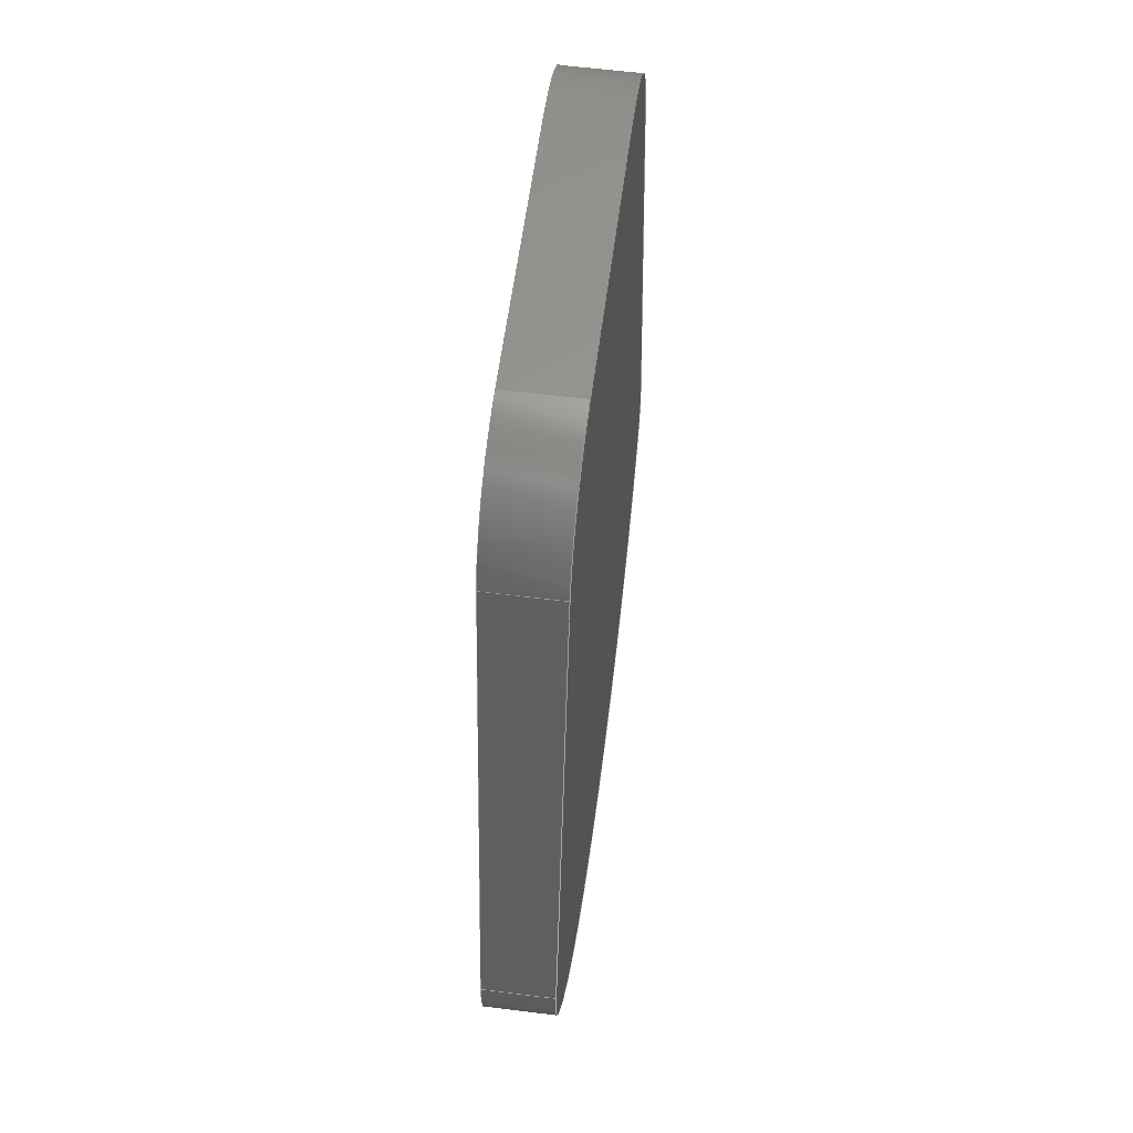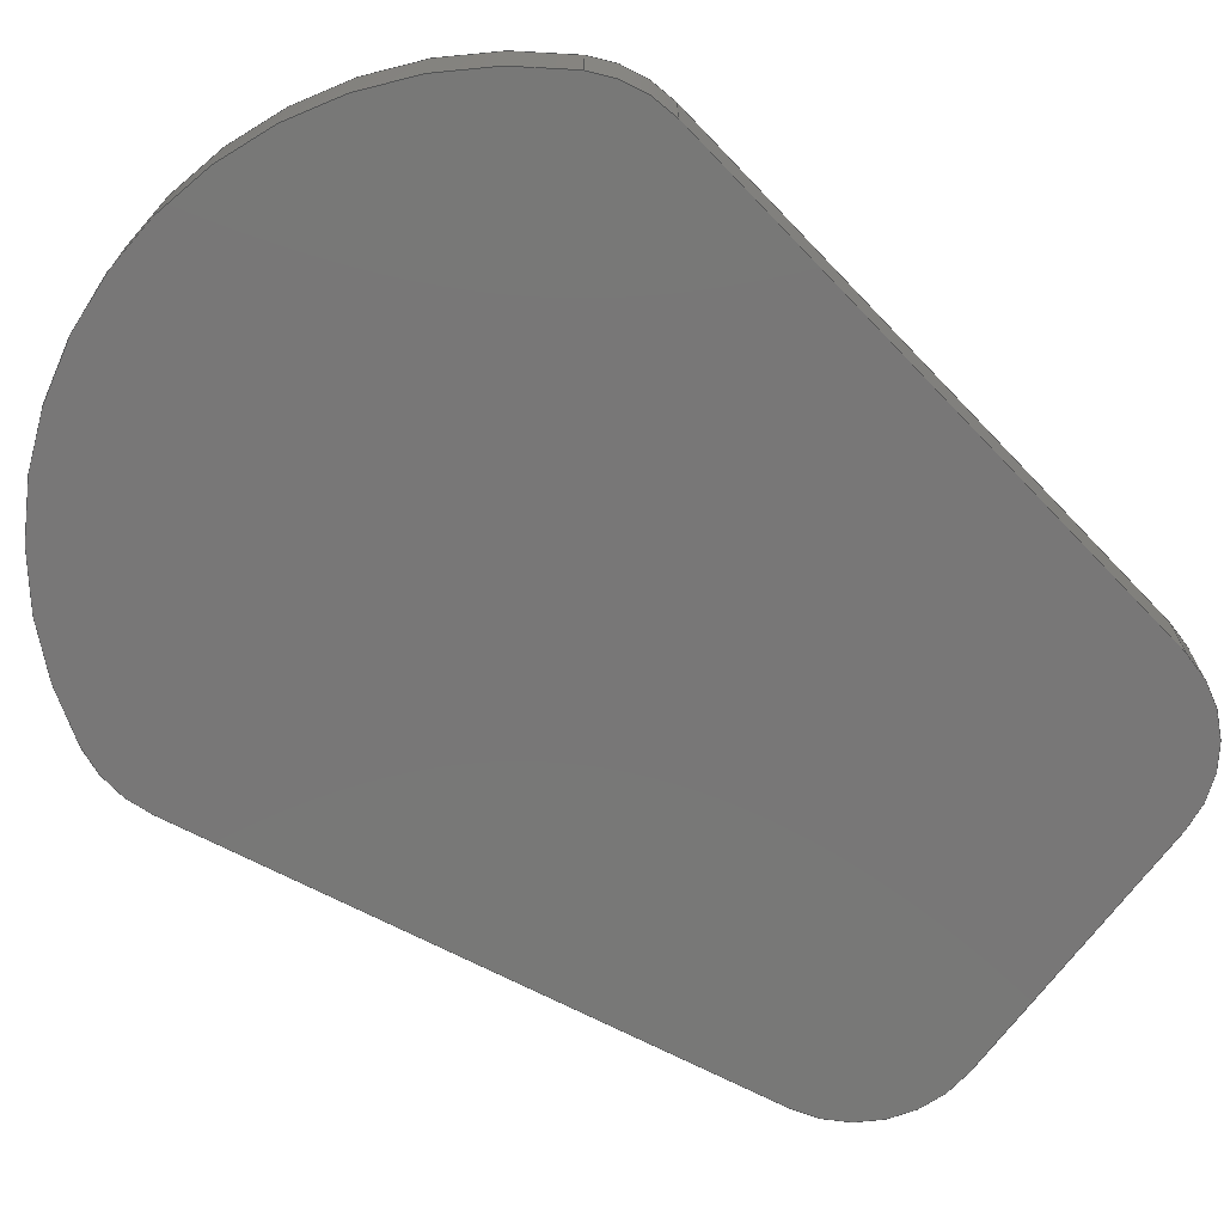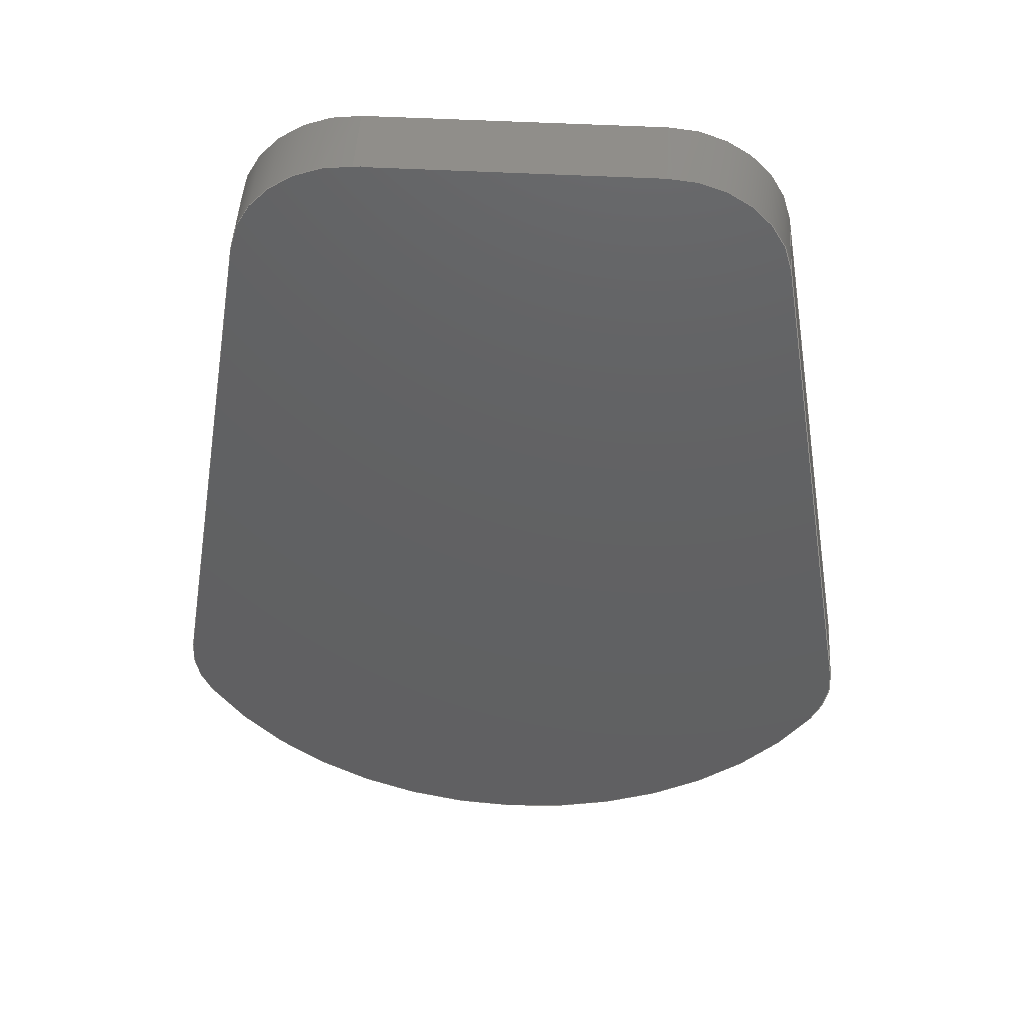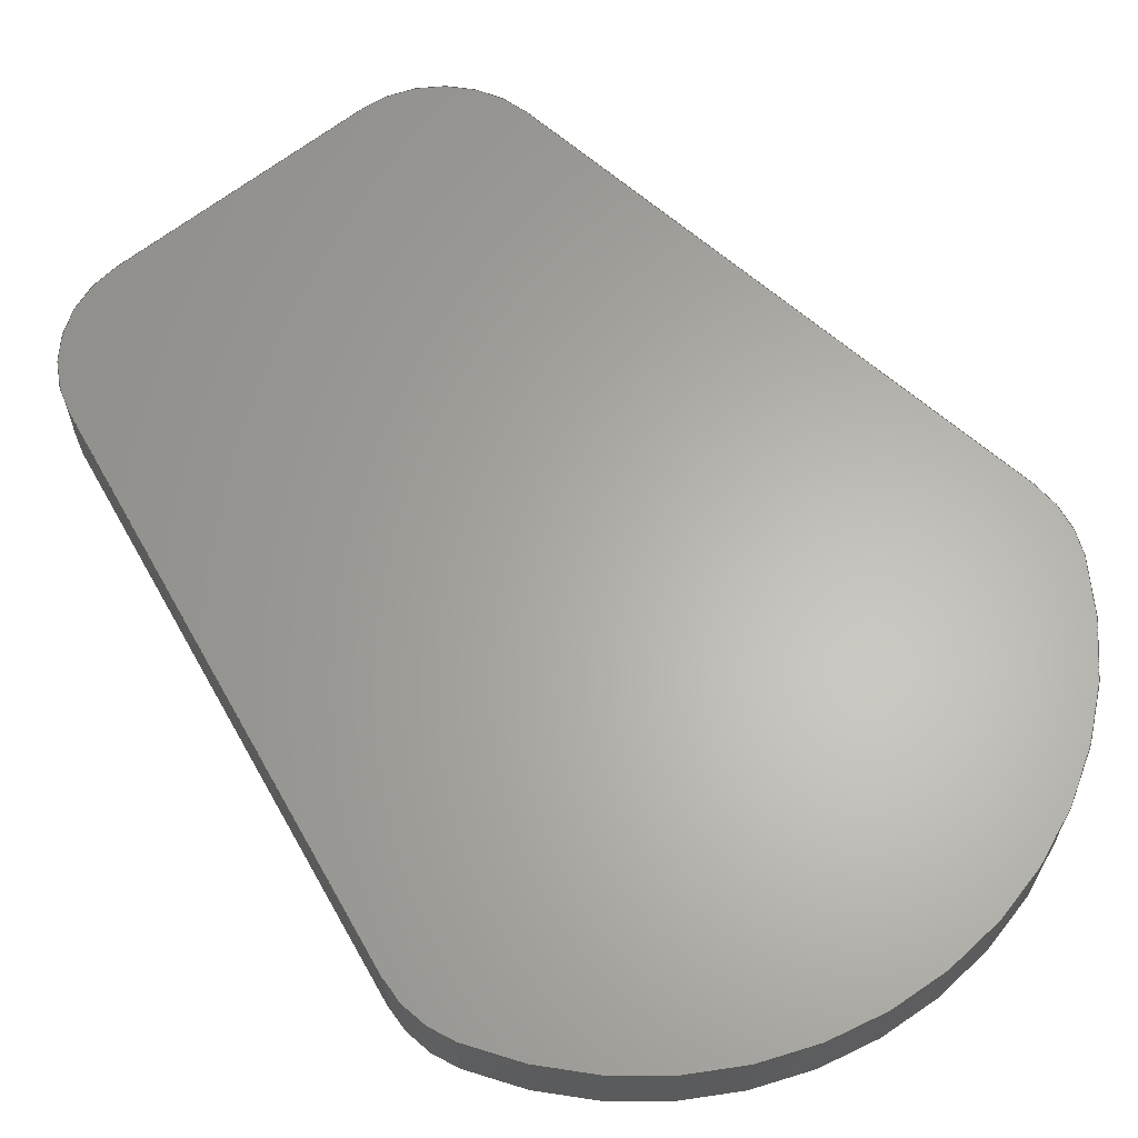
<metadata>
{"format":"step","ext":"step","renderer":"f3d","projection":"perspective","resolution":1024,"background":"white","views":[{"elev":59.0,"azim":-82.6,"up":"+Z"},{"elev":-70.3,"azim":-126.8,"up":"+Y"},{"elev":47.3,"azim":3.5,"up":"+Z"},{"elev":63.6,"azim":141.1,"up":"+Y"}]}
</metadata>
<code>
ISO-10303-21;
DATA;
#1=MECHANICAL_DESIGN_GEOMETRIC_PRESENTATION_REPRESENTATION('',(#4),#316);
#2=SHAPE_REPRESENTATION_RELATIONSHIP('SRR','None',#323,#3);
#3=ADVANCED_BREP_SHAPE_REPRESENTATION('',(#5),#315);
#4=STYLED_ITEM('',(#332),#5);
#5=MANIFOLD_SOLID_BREP('Body1',#172);
#6=CIRCLE('',#188,5);
#7=CIRCLE('',#189,5);
#8=CIRCLE('',#191,16.25);
#9=CIRCLE('',#192,16.25);
#10=CIRCLE('',#194,5);
#11=CIRCLE('',#195,5);
#12=CIRCLE('',#198,5);
#13=CIRCLE('',#199,5);
#14=CIRCLE('',#202,5);
#15=CIRCLE('',#203,5);
#16=CYLINDRICAL_SURFACE('',#187,5);
#17=CYLINDRICAL_SURFACE('',#190,16.25);
#18=CYLINDRICAL_SURFACE('',#193,5);
#19=CYLINDRICAL_SURFACE('',#197,5);
#20=CYLINDRICAL_SURFACE('',#201,5);
#21=FACE_OUTER_BOUND('',#31,.T.);
#22=FACE_OUTER_BOUND('',#32,.T.);
#23=FACE_OUTER_BOUND('',#33,.T.);
#24=FACE_OUTER_BOUND('',#34,.T.);
#25=FACE_OUTER_BOUND('',#35,.T.);
#26=FACE_OUTER_BOUND('',#36,.T.);
#27=FACE_OUTER_BOUND('',#37,.T.);
#28=FACE_OUTER_BOUND('',#38,.T.);
#29=FACE_OUTER_BOUND('',#39,.T.);
#30=FACE_OUTER_BOUND('',#40,.T.);
#31=EDGE_LOOP('',(#109,#110,#111,#112));
#32=EDGE_LOOP('',(#113,#114,#115,#116));
#33=EDGE_LOOP('',(#117,#118,#119,#120));
#34=EDGE_LOOP('',(#121,#122,#123,#124));
#35=EDGE_LOOP('',(#125,#126,#127,#128));
#36=EDGE_LOOP('',(#129,#130,#131,#132));
#37=EDGE_LOOP('',(#133,#134,#135,#136));
#38=EDGE_LOOP('',(#137,#138,#139,#140));
#39=EDGE_LOOP('',(#141,#142,#143,#144,#145,#146,#147,#148));
#40=EDGE_LOOP('',(#149,#150,#151,#152,#153,#154,#155,#156));
#41=LINE('',#266,#55);
#42=LINE('',#268,#56);
#43=LINE('',#270,#57);
#44=LINE('',#271,#58);
#45=LINE('',#277,#59);
#46=LINE('',#283,#60);
#47=LINE('',#289,#61);
#48=LINE('',#292,#62);
#49=LINE('',#294,#63);
#50=LINE('',#295,#64);
#51=LINE('',#301,#65);
#52=LINE('',#304,#66);
#53=LINE('',#306,#67);
#54=LINE('',#307,#68);
#55=VECTOR('',#210,10);
#56=VECTOR('',#211,10);
#57=VECTOR('',#212,10);
#58=VECTOR('',#213,10);
#59=VECTOR('',#220,10);
#60=VECTOR('',#227,10);
#61=VECTOR('',#234,10);
#62=VECTOR('',#237,10);
#63=VECTOR('',#238,10);
#64=VECTOR('',#239,10);
#65=VECTOR('',#246,10);
#66=VECTOR('',#249,10);
#67=VECTOR('',#250,10);
#68=VECTOR('',#251,10);
#69=VERTEX_POINT('',#264);
#70=VERTEX_POINT('',#265);
#71=VERTEX_POINT('',#267);
#72=VERTEX_POINT('',#269);
#73=VERTEX_POINT('',#273);
#74=VERTEX_POINT('',#275);
#75=VERTEX_POINT('',#279);
#76=VERTEX_POINT('',#281);
#77=VERTEX_POINT('',#285);
#78=VERTEX_POINT('',#287);
#79=VERTEX_POINT('',#291);
#80=VERTEX_POINT('',#293);
#81=VERTEX_POINT('',#297);
#82=VERTEX_POINT('',#299);
#83=VERTEX_POINT('',#303);
#84=VERTEX_POINT('',#305);
#85=EDGE_CURVE('',#69,#70,#41,.T.);
#86=EDGE_CURVE('',#69,#71,#42,.T.);
#87=EDGE_CURVE('',#72,#71,#43,.T.);
#88=EDGE_CURVE('',#70,#72,#44,.T.);
#89=EDGE_CURVE('',#73,#70,#6,.T.);
#90=EDGE_CURVE('',#74,#72,#7,.T.);
#91=EDGE_CURVE('',#73,#74,#45,.T.);
#92=EDGE_CURVE('',#75,#73,#8,.T.);
#93=EDGE_CURVE('',#76,#74,#9,.T.);
#94=EDGE_CURVE('',#75,#76,#46,.T.);
#95=EDGE_CURVE('',#77,#75,#10,.T.);
#96=EDGE_CURVE('',#78,#76,#11,.T.);
#97=EDGE_CURVE('',#77,#78,#47,.T.);
#98=EDGE_CURVE('',#79,#77,#48,.T.);
#99=EDGE_CURVE('',#80,#78,#49,.T.);
#100=EDGE_CURVE('',#79,#80,#50,.T.);
#101=EDGE_CURVE('',#81,#79,#12,.T.);
#102=EDGE_CURVE('',#82,#80,#13,.T.);
#103=EDGE_CURVE('',#81,#82,#51,.T.);
#104=EDGE_CURVE('',#83,#81,#52,.T.);
#105=EDGE_CURVE('',#84,#82,#53,.T.);
#106=EDGE_CURVE('',#83,#84,#54,.T.);
#107=EDGE_CURVE('',#69,#83,#14,.T.);
#108=EDGE_CURVE('',#71,#84,#15,.T.);
#109=ORIENTED_EDGE('',*,*,#85,.F.);
#110=ORIENTED_EDGE('',*,*,#86,.T.);
#111=ORIENTED_EDGE('',*,*,#87,.F.);
#112=ORIENTED_EDGE('',*,*,#88,.F.);
#113=ORIENTED_EDGE('',*,*,#89,.T.);
#114=ORIENTED_EDGE('',*,*,#88,.T.);
#115=ORIENTED_EDGE('',*,*,#90,.F.);
#116=ORIENTED_EDGE('',*,*,#91,.F.);
#117=ORIENTED_EDGE('',*,*,#92,.T.);
#118=ORIENTED_EDGE('',*,*,#91,.T.);
#119=ORIENTED_EDGE('',*,*,#93,.F.);
#120=ORIENTED_EDGE('',*,*,#94,.F.);
#121=ORIENTED_EDGE('',*,*,#95,.T.);
#122=ORIENTED_EDGE('',*,*,#94,.T.);
#123=ORIENTED_EDGE('',*,*,#96,.F.);
#124=ORIENTED_EDGE('',*,*,#97,.F.);
#125=ORIENTED_EDGE('',*,*,#98,.T.);
#126=ORIENTED_EDGE('',*,*,#97,.T.);
#127=ORIENTED_EDGE('',*,*,#99,.F.);
#128=ORIENTED_EDGE('',*,*,#100,.F.);
#129=ORIENTED_EDGE('',*,*,#101,.T.);
#130=ORIENTED_EDGE('',*,*,#100,.T.);
#131=ORIENTED_EDGE('',*,*,#102,.F.);
#132=ORIENTED_EDGE('',*,*,#103,.F.);
#133=ORIENTED_EDGE('',*,*,#104,.T.);
#134=ORIENTED_EDGE('',*,*,#103,.T.);
#135=ORIENTED_EDGE('',*,*,#105,.F.);
#136=ORIENTED_EDGE('',*,*,#106,.F.);
#137=ORIENTED_EDGE('',*,*,#107,.T.);
#138=ORIENTED_EDGE('',*,*,#106,.T.);
#139=ORIENTED_EDGE('',*,*,#108,.F.);
#140=ORIENTED_EDGE('',*,*,#86,.F.);
#141=ORIENTED_EDGE('',*,*,#108,.T.);
#142=ORIENTED_EDGE('',*,*,#105,.T.);
#143=ORIENTED_EDGE('',*,*,#102,.T.);
#144=ORIENTED_EDGE('',*,*,#99,.T.);
#145=ORIENTED_EDGE('',*,*,#96,.T.);
#146=ORIENTED_EDGE('',*,*,#93,.T.);
#147=ORIENTED_EDGE('',*,*,#90,.T.);
#148=ORIENTED_EDGE('',*,*,#87,.T.);
#149=ORIENTED_EDGE('',*,*,#107,.F.);
#150=ORIENTED_EDGE('',*,*,#85,.T.);
#151=ORIENTED_EDGE('',*,*,#89,.F.);
#152=ORIENTED_EDGE('',*,*,#92,.F.);
#153=ORIENTED_EDGE('',*,*,#95,.F.);
#154=ORIENTED_EDGE('',*,*,#98,.F.);
#155=ORIENTED_EDGE('',*,*,#101,.F.);
#156=ORIENTED_EDGE('',*,*,#104,.F.);
#157=PLANE('',#186);
#158=PLANE('',#196);
#159=PLANE('',#200);
#160=PLANE('',#204);
#161=PLANE('',#205);
#162=ADVANCED_FACE('',(#21),#157,.T.);
#163=ADVANCED_FACE('',(#22),#16,.T.);
#164=ADVANCED_FACE('',(#23),#17,.T.);
#165=ADVANCED_FACE('',(#24),#18,.T.);
#166=ADVANCED_FACE('',(#25),#158,.T.);
#167=ADVANCED_FACE('',(#26),#19,.T.);
#168=ADVANCED_FACE('',(#27),#159,.T.);
#169=ADVANCED_FACE('',(#28),#20,.T.);
#170=ADVANCED_FACE('',(#29),#160,.T.);
#171=ADVANCED_FACE('',(#30),#161,.F.);
#172=CLOSED_SHELL('',(#162,#163,#164,#165,#166,#167,#168,#169,#170,#171));
#173=DERIVED_UNIT_ELEMENT(#175,1);
#174=DERIVED_UNIT_ELEMENT(#318,3);
#175=(
MASS_UNIT()
NAMED_UNIT(*)
SI_UNIT(.KILO.,.GRAM.)
);
#176=DERIVED_UNIT((#173,#174));
#177=MEASURE_REPRESENTATION_ITEM('density measure',
POSITIVE_RATIO_MEASURE(7850),#176);
#178=PROPERTY_DEFINITION_REPRESENTATION(#183,#180);
#179=PROPERTY_DEFINITION_REPRESENTATION(#184,#181);
#180=REPRESENTATION('material name',(#182),#315);
#181=REPRESENTATION('density',(#177),#315);
#182=DESCRIPTIVE_REPRESENTATION_ITEM('Steel','Steel');
#183=PROPERTY_DEFINITION('material property','material name',#325);
#184=PROPERTY_DEFINITION('material property','density of part',#325);
#185=AXIS2_PLACEMENT_3D('placement',#262,#206,#207);
#186=AXIS2_PLACEMENT_3D('',#263,#208,#209);
#187=AXIS2_PLACEMENT_3D('',#272,#214,#215);
#188=AXIS2_PLACEMENT_3D('',#274,#216,#217);
#189=AXIS2_PLACEMENT_3D('',#276,#218,#219);
#190=AXIS2_PLACEMENT_3D('',#278,#221,#222);
#191=AXIS2_PLACEMENT_3D('',#280,#223,#224);
#192=AXIS2_PLACEMENT_3D('',#282,#225,#226);
#193=AXIS2_PLACEMENT_3D('',#284,#228,#229);
#194=AXIS2_PLACEMENT_3D('',#286,#230,#231);
#195=AXIS2_PLACEMENT_3D('',#288,#232,#233);
#196=AXIS2_PLACEMENT_3D('',#290,#235,#236);
#197=AXIS2_PLACEMENT_3D('',#296,#240,#241);
#198=AXIS2_PLACEMENT_3D('',#298,#242,#243);
#199=AXIS2_PLACEMENT_3D('',#300,#244,#245);
#200=AXIS2_PLACEMENT_3D('',#302,#247,#248);
#201=AXIS2_PLACEMENT_3D('',#308,#252,#253);
#202=AXIS2_PLACEMENT_3D('',#309,#254,#255);
#203=AXIS2_PLACEMENT_3D('',#310,#256,#257);
#204=AXIS2_PLACEMENT_3D('',#311,#258,#259);
#205=AXIS2_PLACEMENT_3D('',#312,#260,#261);
#206=DIRECTION('axis',(0,0,1));
#207=DIRECTION('refdir',(1,0,0));
#208=DIRECTION('center_axis',(-0.9864,0,0.1644));
#209=DIRECTION('ref_axis',(0.1644,0,0.9864));
#210=DIRECTION('',(-0.1644,0,-0.9864));
#211=DIRECTION('',(0,1,0));
#212=DIRECTION('',(0.1644,0,0.9864));
#213=DIRECTION('',(0,1,0));
#214=DIRECTION('center_axis',(0,1,0));
#215=DIRECTION('ref_axis',(-0.8718,0,-0.4898));
#216=DIRECTION('center_axis',(0,1,0));
#217=DIRECTION('ref_axis',(-0.8718,0,-0.4898));
#218=DIRECTION('center_axis',(0,1,0));
#219=DIRECTION('ref_axis',(-0.8718,0,-0.4898));
#220=DIRECTION('',(0,1,0));
#221=DIRECTION('center_axis',(0,1,0));
#222=DIRECTION('ref_axis',(0.8718,0,-0.4898));
#223=DIRECTION('center_axis',(0,1,0));
#224=DIRECTION('ref_axis',(0.8718,0,-0.4898));
#225=DIRECTION('center_axis',(0,1,0));
#226=DIRECTION('ref_axis',(0.8718,0,-0.4898));
#227=DIRECTION('',(0,1,0));
#228=DIRECTION('center_axis',(0,1,0));
#229=DIRECTION('ref_axis',(0.9864,0,0.1644));
#230=DIRECTION('center_axis',(0,1,0));
#231=DIRECTION('ref_axis',(0.9864,0,0.1644));
#232=DIRECTION('center_axis',(0,1,0));
#233=DIRECTION('ref_axis',(0.9864,0,0.1644));
#234=DIRECTION('',(0,1,0));
#235=DIRECTION('center_axis',(0.9864,0,0.1644));
#236=DIRECTION('ref_axis',(0.1644,0,-0.9864));
#237=DIRECTION('',(0.1644,0,-0.9864));
#238=DIRECTION('',(0.1644,0,-0.9864));
#239=DIRECTION('',(0,1,0));
#240=DIRECTION('center_axis',(0,1,0));
#241=DIRECTION('ref_axis',(8.882e-16,0,1));
#242=DIRECTION('center_axis',(0,1,0));
#243=DIRECTION('ref_axis',(8.882e-16,0,1));
#244=DIRECTION('center_axis',(0,1,0));
#245=DIRECTION('ref_axis',(8.882e-16,0,1));
#246=DIRECTION('',(0,1,0));
#247=DIRECTION('center_axis',(0,0,1));
#248=DIRECTION('ref_axis',(1,0,0));
#249=DIRECTION('',(1,0,0));
#250=DIRECTION('',(1,0,0));
#251=DIRECTION('',(0,1,0));
#252=DIRECTION('center_axis',(0,1,0));
#253=DIRECTION('ref_axis',(-0.9864,0,0.1644));
#254=DIRECTION('center_axis',(0,1,0));
#255=DIRECTION('ref_axis',(-0.9864,0,0.1644));
#256=DIRECTION('center_axis',(0,1,0));
#257=DIRECTION('ref_axis',(-0.9864,0,0.1644));
#258=DIRECTION('center_axis',(0,1,0));
#259=DIRECTION('ref_axis',(1,0,0));
#260=DIRECTION('center_axis',(0,1,0));
#261=DIRECTION('ref_axis',(1,0,0));
#262=CARTESIAN_POINT('',(0,0,0));
#263=CARTESIAN_POINT('Origin',(-4.74,0,-28.44));
#264=CARTESIAN_POINT('',(-0.6963,0,-4.178));
#265=CARTESIAN_POINT('',(-4.74,0,-28.44));
#266=CARTESIAN_POINT('',(-0.6963,0,-4.178));
#267=CARTESIAN_POINT('',(-0.6963,3,-4.178));
#268=CARTESIAN_POINT('',(-0.6963,0,-4.178));
#269=CARTESIAN_POINT('',(-4.74,3,-28.44));
#270=CARTESIAN_POINT('',(-0.6963,3,-4.178));
#271=CARTESIAN_POINT('',(-4.74,0,-28.44));
#272=CARTESIAN_POINT('Origin',(0.1922,0,-29.26));
#273=CARTESIAN_POINT('',(-4.167,0,-31.71));
#274=CARTESIAN_POINT('Origin',(0.1922,0,-29.26));
#275=CARTESIAN_POINT('',(-4.167,3,-31.71));
#276=CARTESIAN_POINT('Origin',(0.1922,3,-29.26));
#277=CARTESIAN_POINT('',(-4.167,0,-31.71));
#278=CARTESIAN_POINT('Origin',(10,0,-23.75));
#279=CARTESIAN_POINT('',(24.17,0,-31.71));
#280=CARTESIAN_POINT('Origin',(10,0,-23.75));
#281=CARTESIAN_POINT('',(24.17,3,-31.71));
#282=CARTESIAN_POINT('Origin',(10,3,-23.75));
#283=CARTESIAN_POINT('',(24.17,0,-31.71));
#284=CARTESIAN_POINT('Origin',(19.81,0,-29.26));
#285=CARTESIAN_POINT('',(24.74,0,-28.44));
#286=CARTESIAN_POINT('Origin',(19.81,0,-29.26));
#287=CARTESIAN_POINT('',(24.74,3,-28.44));
#288=CARTESIAN_POINT('Origin',(19.81,3,-29.26));
#289=CARTESIAN_POINT('',(24.74,0,-28.44));
#290=CARTESIAN_POINT('Origin',(20.7,0,-4.178));
#291=CARTESIAN_POINT('',(20.7,0,-4.178));
#292=CARTESIAN_POINT('',(20.7,0,-4.178));
#293=CARTESIAN_POINT('',(20.7,3,-4.178));
#294=CARTESIAN_POINT('',(20.7,3,-4.178));
#295=CARTESIAN_POINT('',(20.7,0,-4.178));
#296=CARTESIAN_POINT('Origin',(15.76,0,-5));
#297=CARTESIAN_POINT('',(15.76,0,0));
#298=CARTESIAN_POINT('Origin',(15.76,0,-5));
#299=CARTESIAN_POINT('',(15.76,3,0));
#300=CARTESIAN_POINT('Origin',(15.76,3,-5));
#301=CARTESIAN_POINT('',(15.76,0,0));
#302=CARTESIAN_POINT('Origin',(4.236,0,0));
#303=CARTESIAN_POINT('',(4.236,0,0));
#304=CARTESIAN_POINT('',(4.236,0,0));
#305=CARTESIAN_POINT('',(4.236,3,0));
#306=CARTESIAN_POINT('',(4.236,3,0));
#307=CARTESIAN_POINT('',(4.236,0,0));
#308=CARTESIAN_POINT('Origin',(4.236,0,-5));
#309=CARTESIAN_POINT('Origin',(4.236,0,-5));
#310=CARTESIAN_POINT('Origin',(4.236,3,-5));
#311=CARTESIAN_POINT('Origin',(10,3,-20));
#312=CARTESIAN_POINT('Origin',(10,0,-20));
#313=UNCERTAINTY_MEASURE_WITH_UNIT(LENGTH_MEASURE(0.01),#317,
'DISTANCE_ACCURACY_VALUE',
'Maximum model space distance between geometric entities at asserted c
onnectivities');
#314=UNCERTAINTY_MEASURE_WITH_UNIT(LENGTH_MEASURE(0.01),#317,
'DISTANCE_ACCURACY_VALUE',
'Maximum model space distance between geometric entities at asserted c
onnectivities');
#315=(
GEOMETRIC_REPRESENTATION_CONTEXT(3)
GLOBAL_UNCERTAINTY_ASSIGNED_CONTEXT((#313))
GLOBAL_UNIT_ASSIGNED_CONTEXT((#317,#319,#320))
REPRESENTATION_CONTEXT('','3D')
);
#316=(
GEOMETRIC_REPRESENTATION_CONTEXT(3)
GLOBAL_UNCERTAINTY_ASSIGNED_CONTEXT((#314))
GLOBAL_UNIT_ASSIGNED_CONTEXT((#317,#319,#320))
REPRESENTATION_CONTEXT('','3D')
);
#317=(
LENGTH_UNIT()
NAMED_UNIT(*)
SI_UNIT(.MILLI.,.METRE.)
);
#318=(
LENGTH_UNIT()
NAMED_UNIT(*)
SI_UNIT($,.METRE.)
);
#319=(
NAMED_UNIT(*)
PLANE_ANGLE_UNIT()
SI_UNIT($,.RADIAN.)
);
#320=(
NAMED_UNIT(*)
SI_UNIT($,.STERADIAN.)
SOLID_ANGLE_UNIT()
);
#321=SHAPE_DEFINITION_REPRESENTATION(#322,#323);
#322=PRODUCT_DEFINITION_SHAPE('',$,#325);
#323=SHAPE_REPRESENTATION('',(#185),#315);
#324=PRODUCT_DEFINITION_CONTEXT('part definition',#329,'design');
#325=PRODUCT_DEFINITION('Loop','Loop',#326,#324);
#326=PRODUCT_DEFINITION_FORMATION('',$,#331);
#327=PRODUCT_RELATED_PRODUCT_CATEGORY('Loop','Loop',(#331));
#328=APPLICATION_PROTOCOL_DEFINITION('international standard',
'automotive_design',2009,#329);
#329=APPLICATION_CONTEXT(
'Core Data for Automotive Mechanical Design Process');
#330=PRODUCT_CONTEXT('part definition',#329,'mechanical');
#331=PRODUCT('Loop','Loop',$,(#330));
#332=PRESENTATION_STYLE_ASSIGNMENT((#333));
#333=SURFACE_STYLE_USAGE(.BOTH.,#334);
#334=SURFACE_SIDE_STYLE('',(#335));
#335=SURFACE_STYLE_FILL_AREA(#336);
#336=FILL_AREA_STYLE('Aluminum - Anodized Rough (Red)',(#337));
#337=FILL_AREA_STYLE_COLOUR('Aluminum - Anodized Rough (Red)',#338);
#338=COLOUR_RGB('Aluminum - Anodized Rough (Red)',0.8549,0.349,
0.349);
ENDSEC;
END-ISO-10303-21;

</code>
